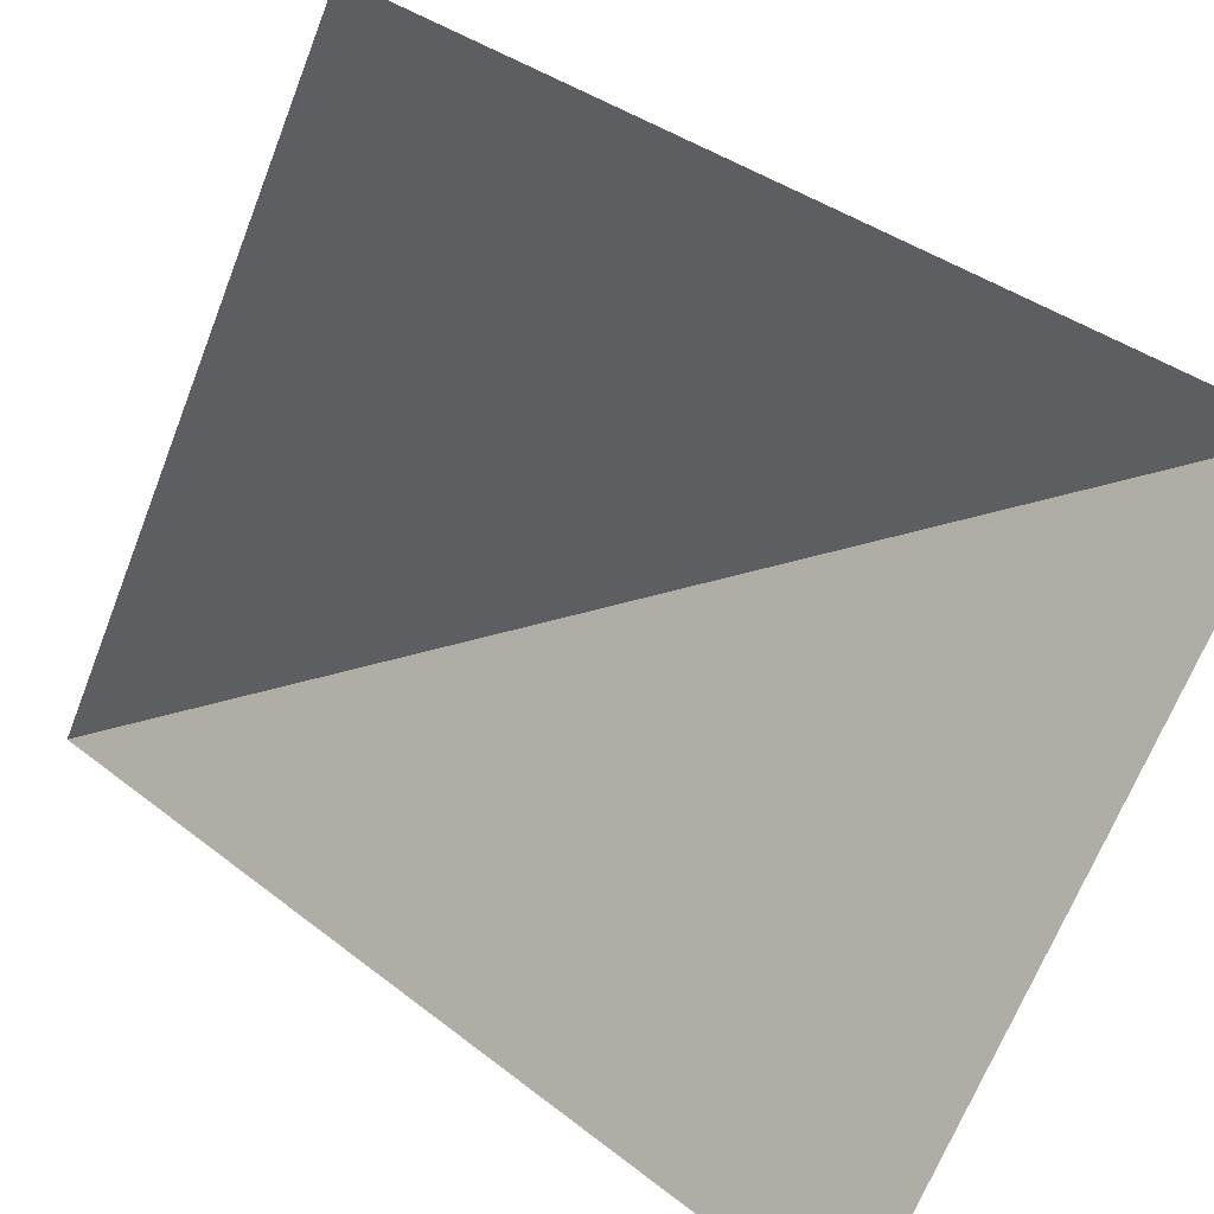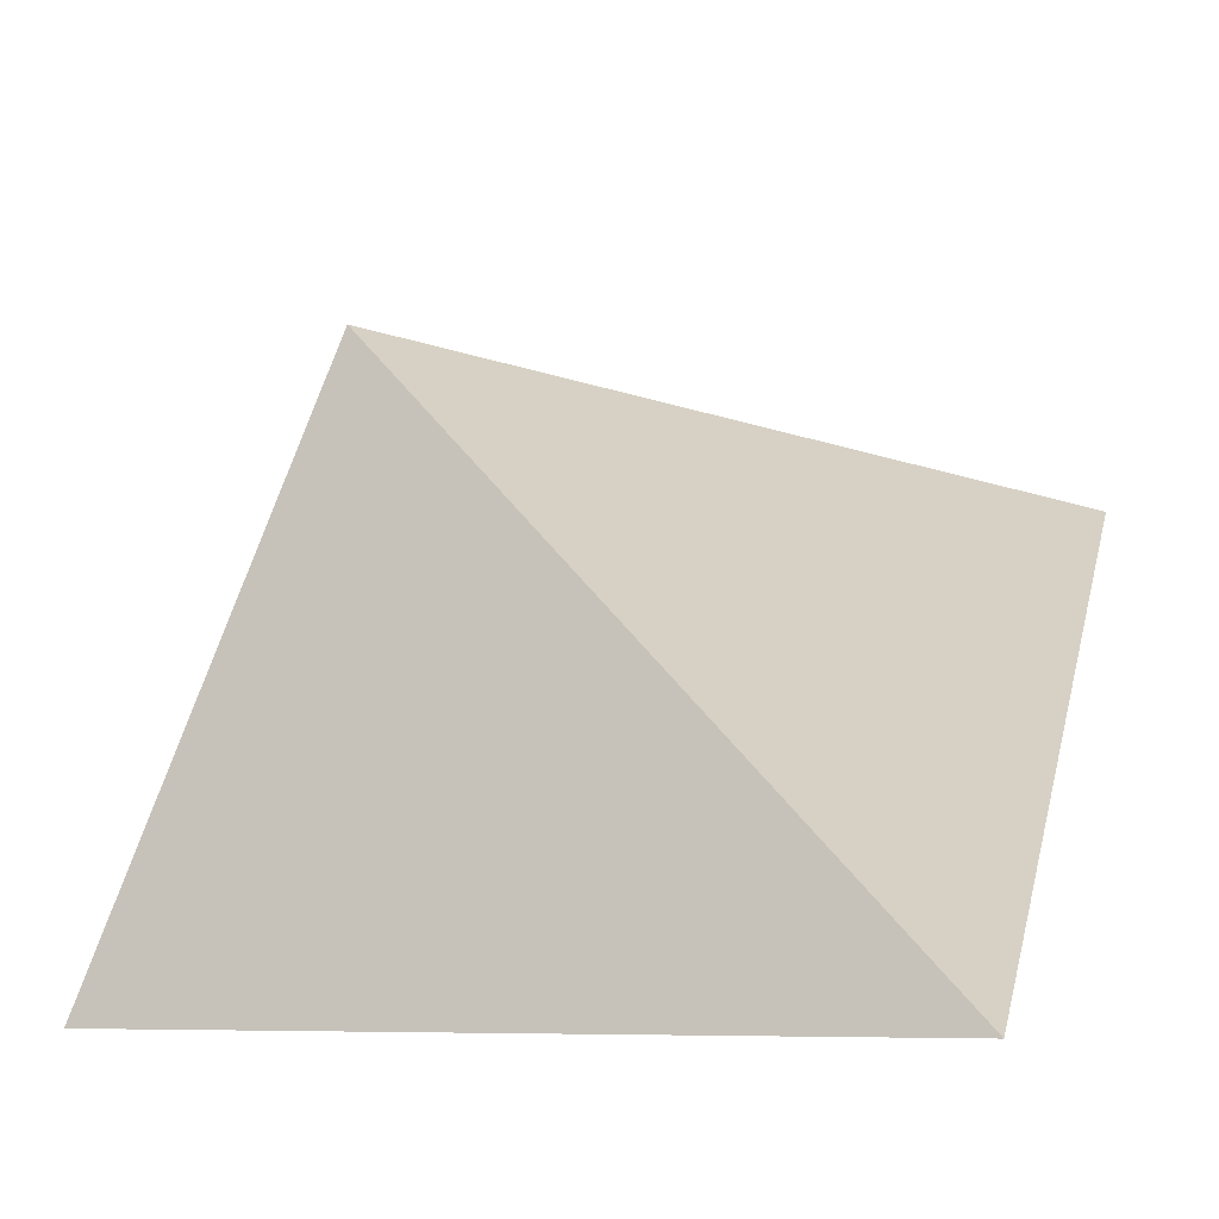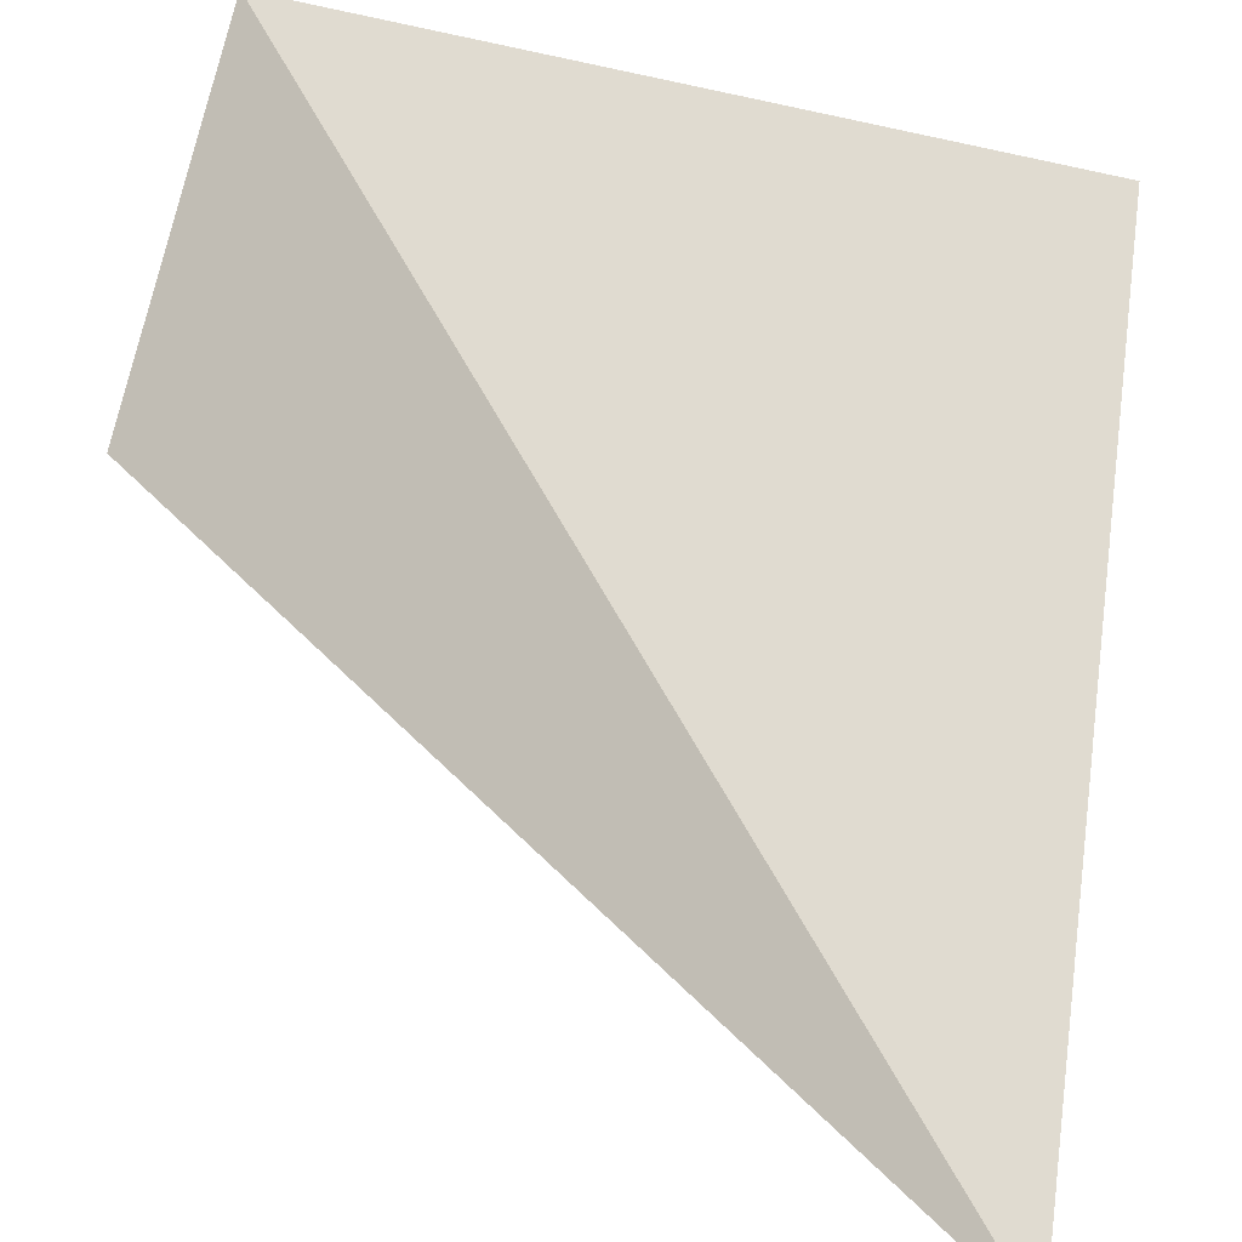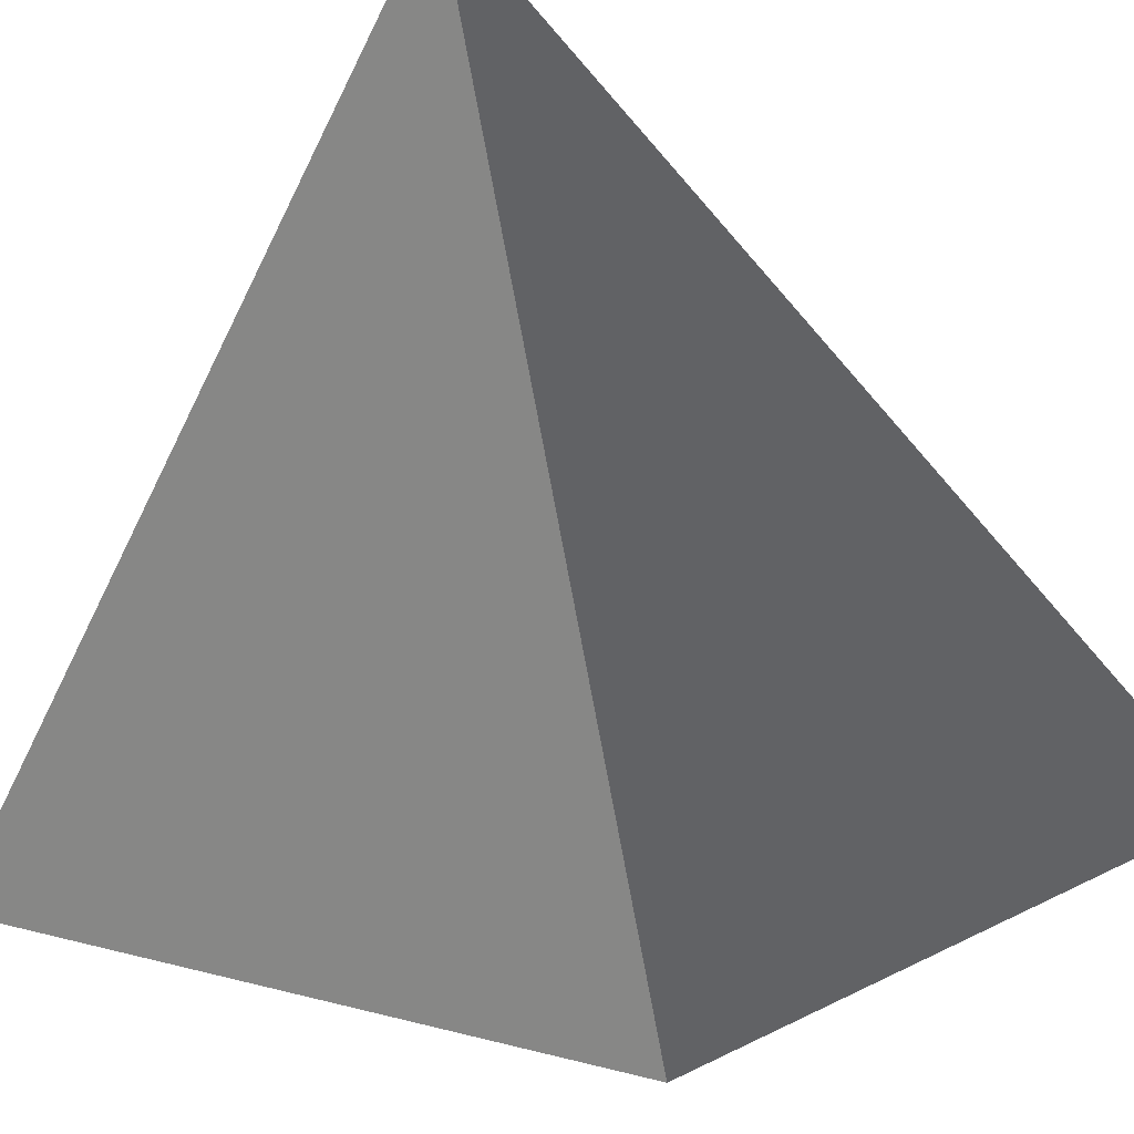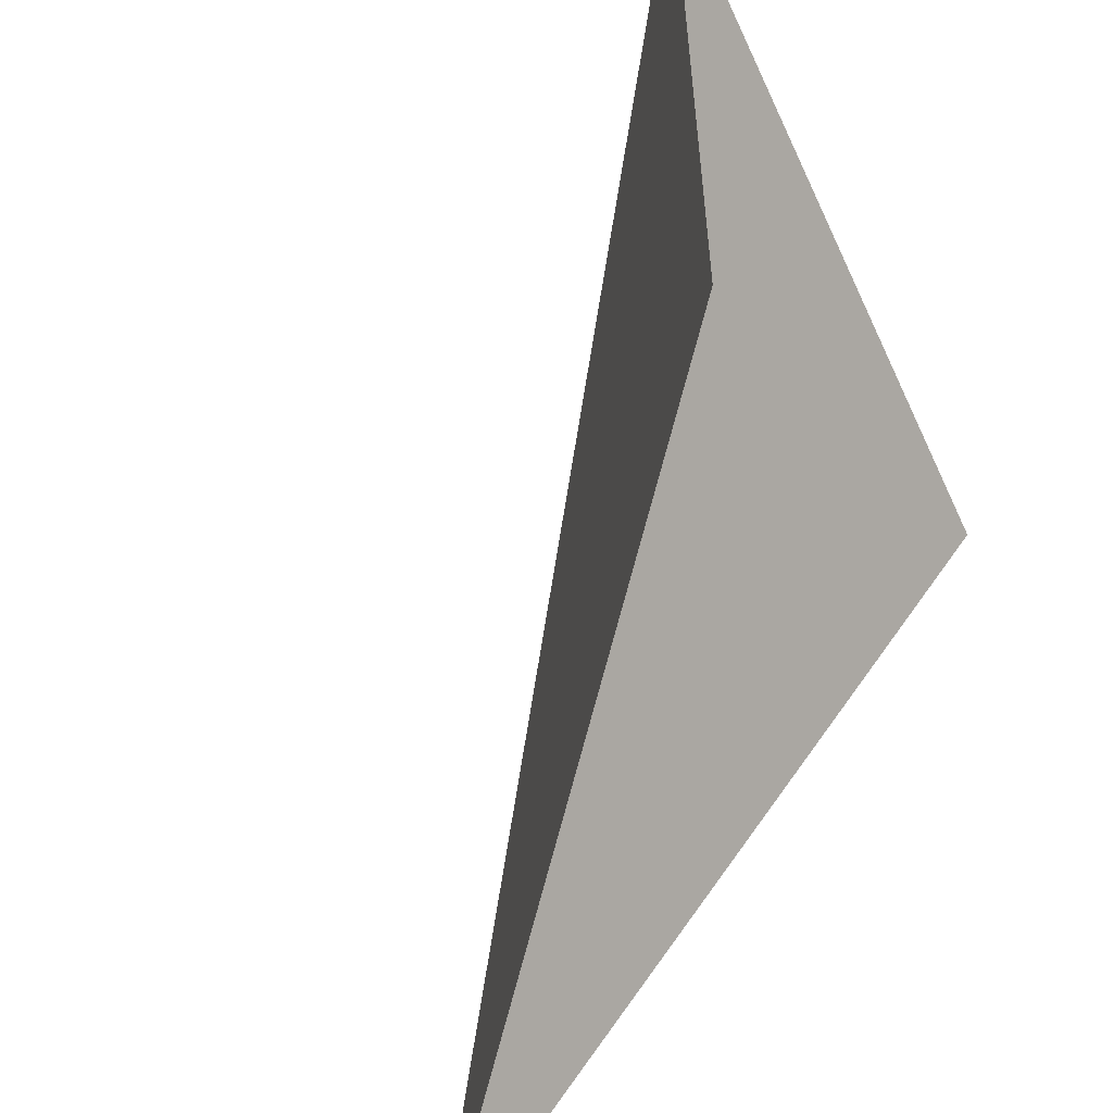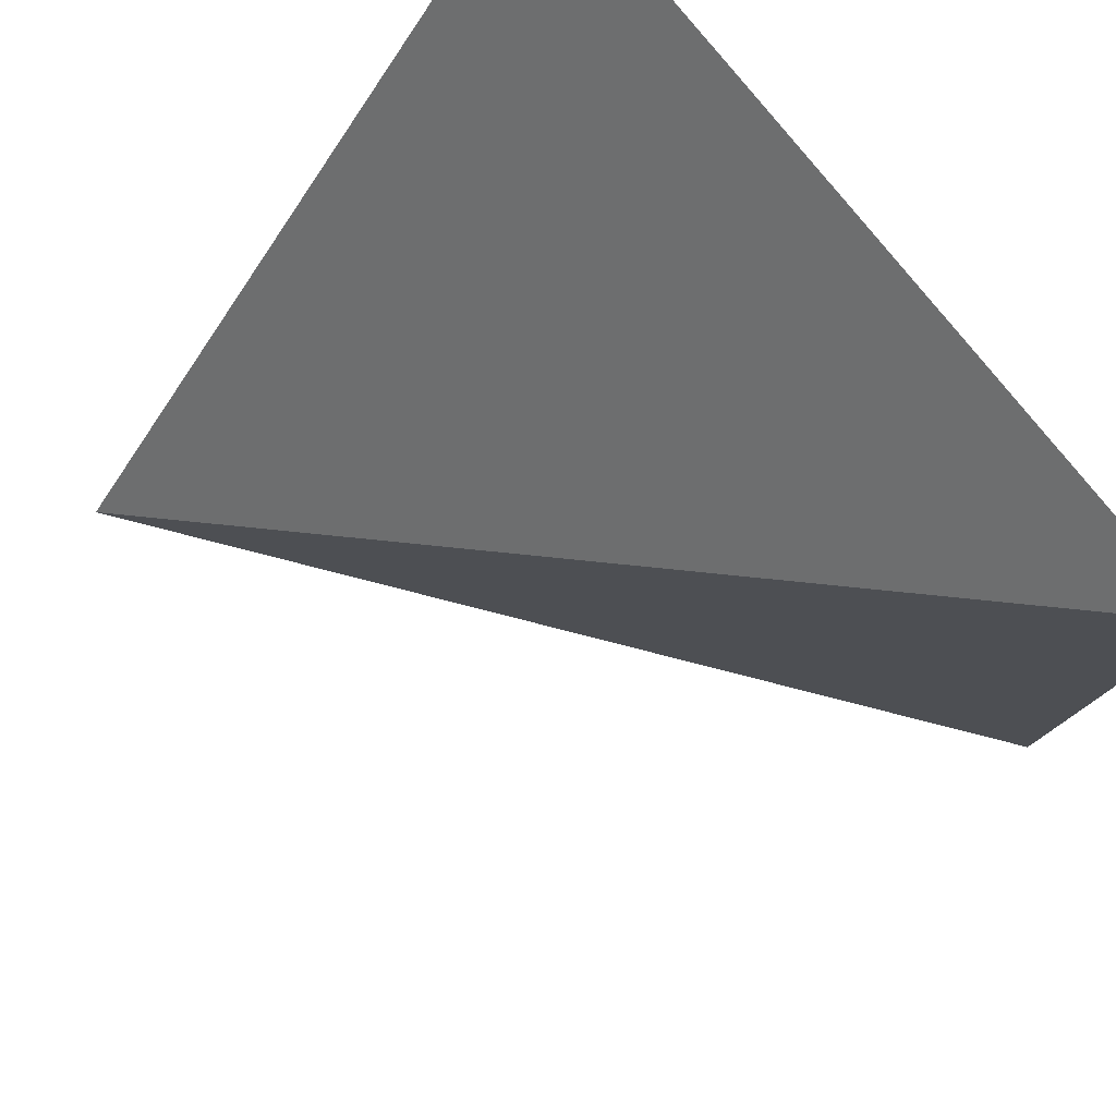
<metadata>
{"format":"obj","ext":"obj","renderer":"f3d","projection":"perspective","resolution":1024,"background":"white","views":[{"elev":-78.1,"azim":-114.7,"up":"+Y"},{"elev":61.8,"azim":106.3,"up":"+Y"},{"elev":-57.4,"azim":-12.8,"up":"+Z"},{"elev":-30.6,"azim":145.7,"up":"+Y"},{"elev":-56.3,"azim":-65.4,"up":"+Z"},{"elev":79.4,"azim":-128.8,"up":"+Z"}]}
</metadata>
<code>
v -0.5 -1.062 -0.5
v 0.5 -0.3125 -0.5
v -0.5 -1.062 0.5
v 0.5 -1.062 0.5
v -0.5 -0.3125 -0.5
v -0.5 -1.062 -0.5
v -0.5 -1.062 -0.5
v -0.5 -1.062 -0.5
v -0.5 -1.062 -0.5
f 1 2 3
f 3 2 4

</code>
